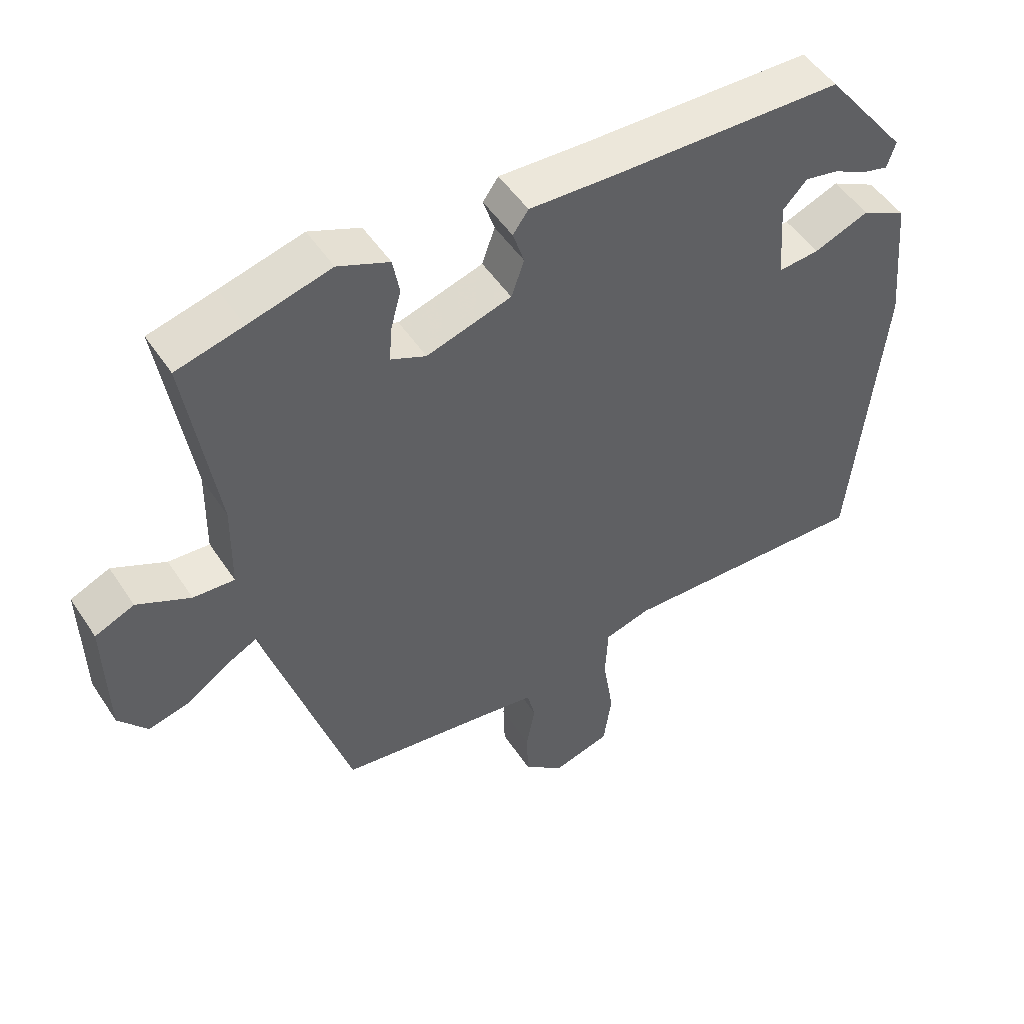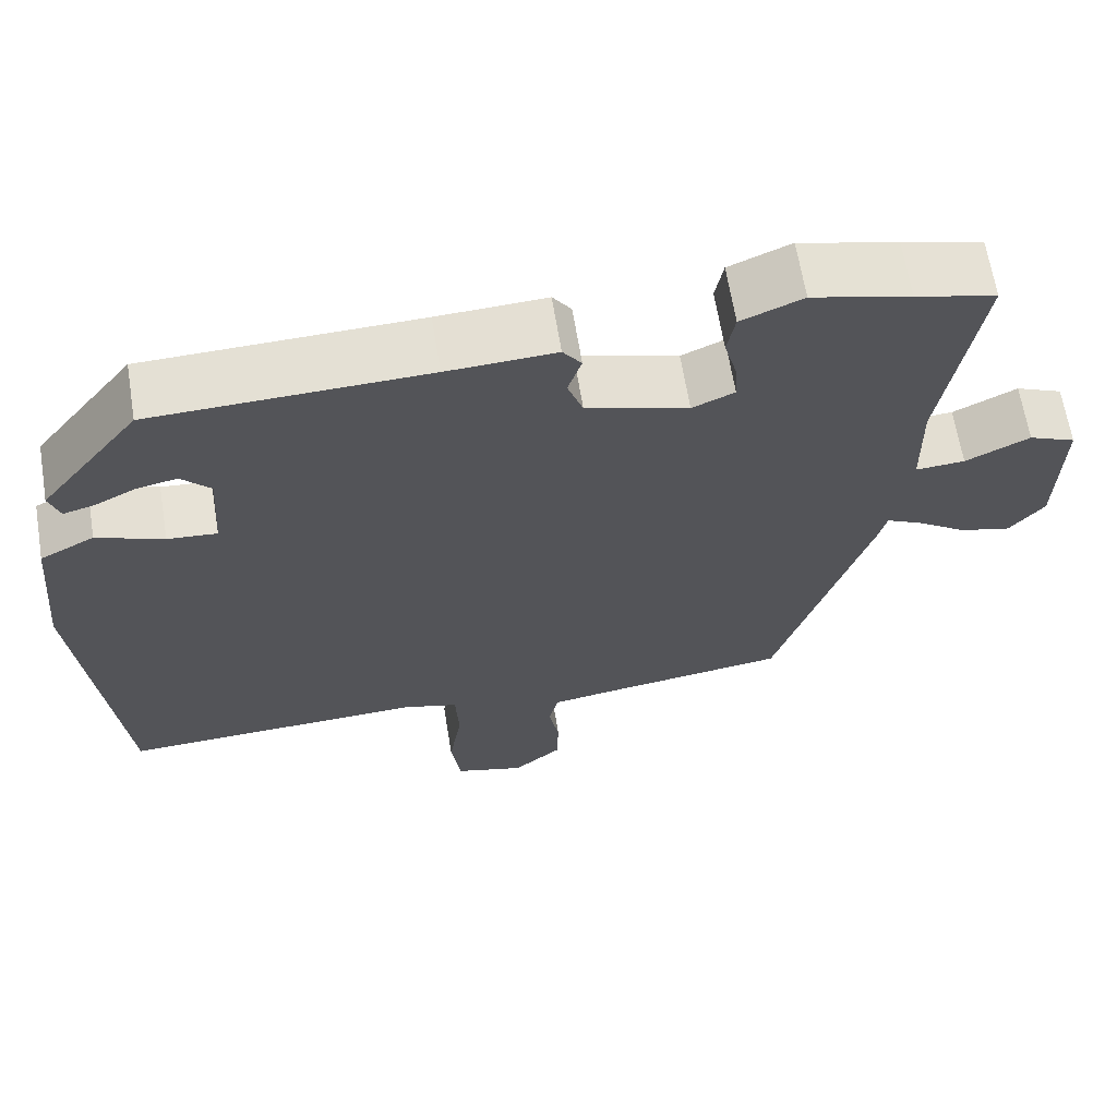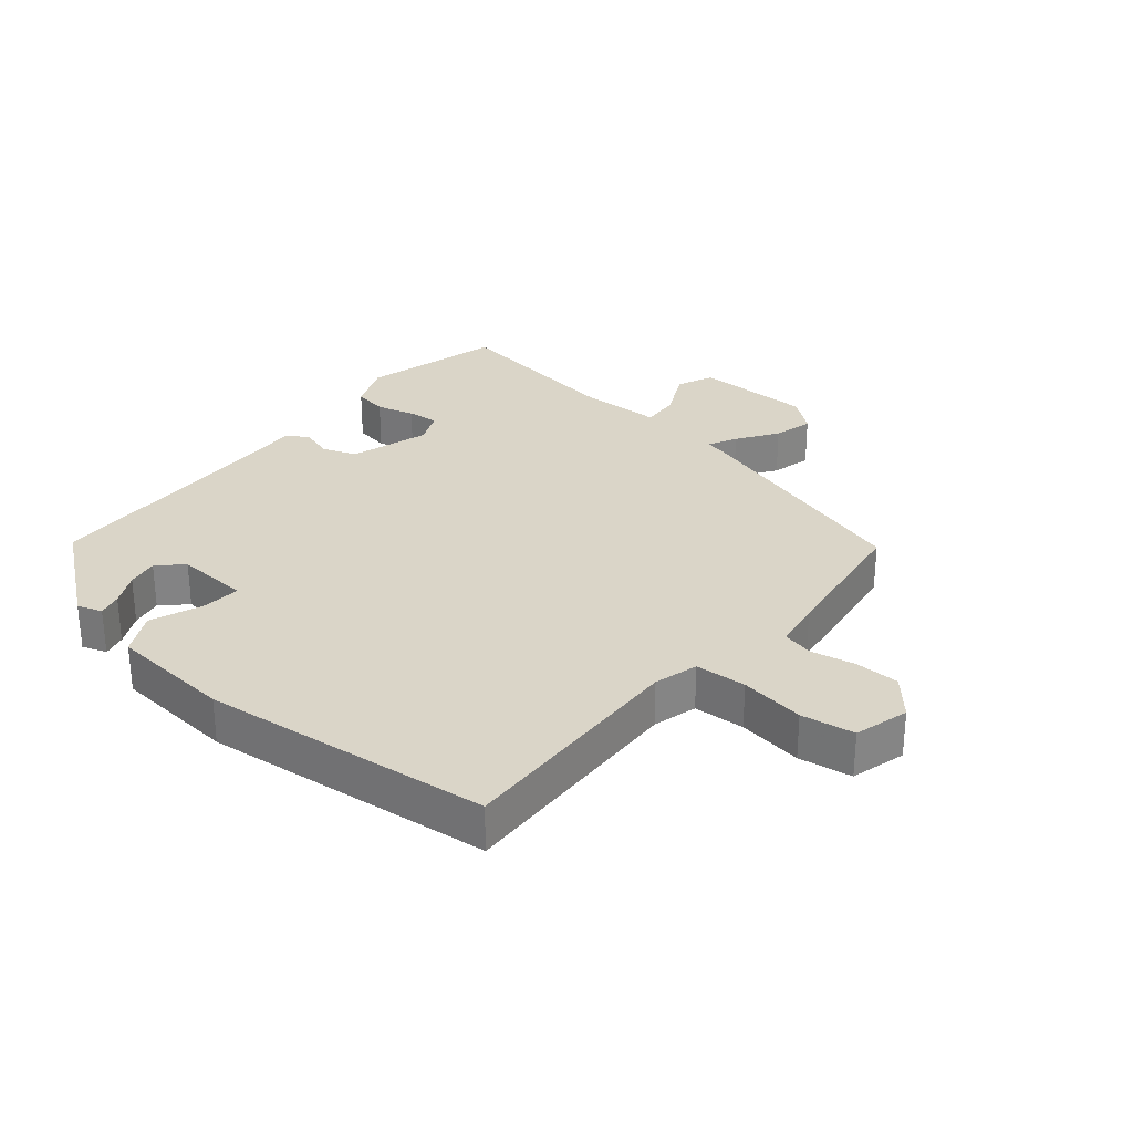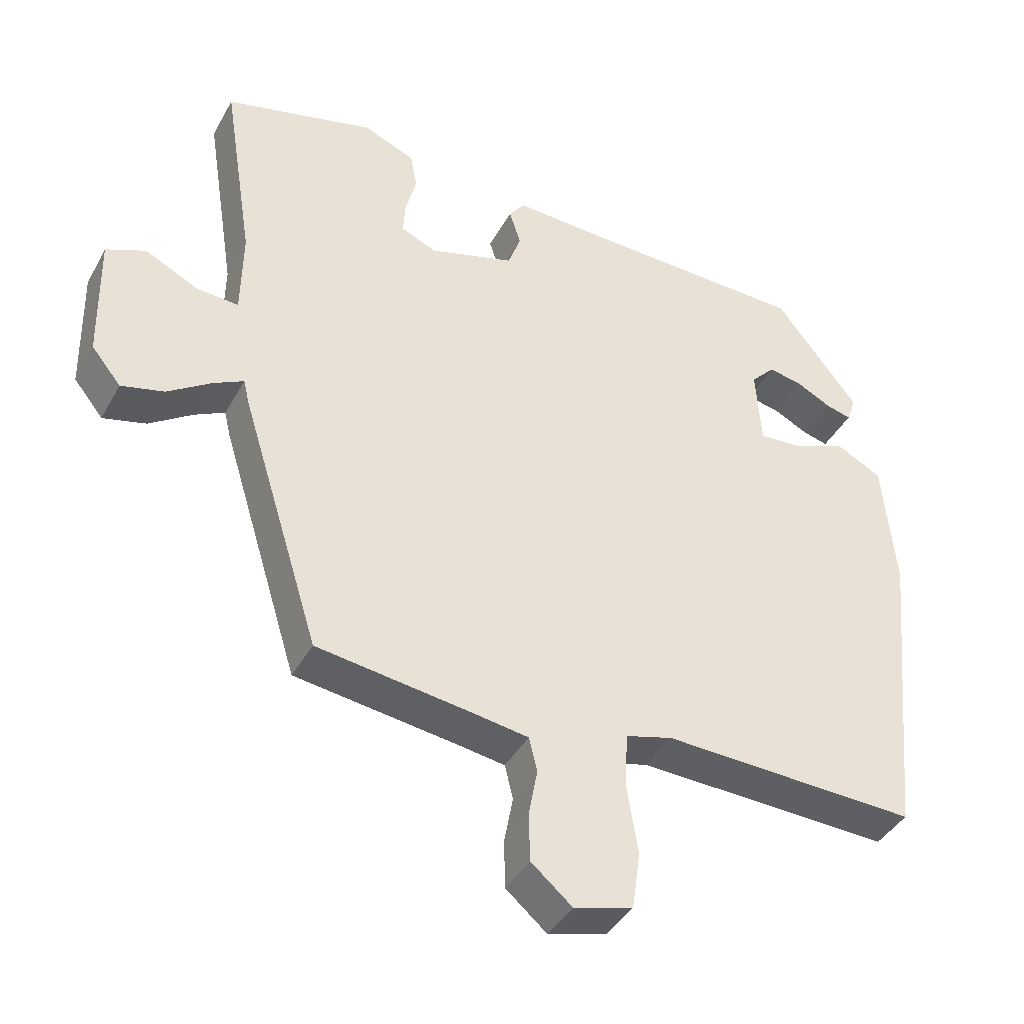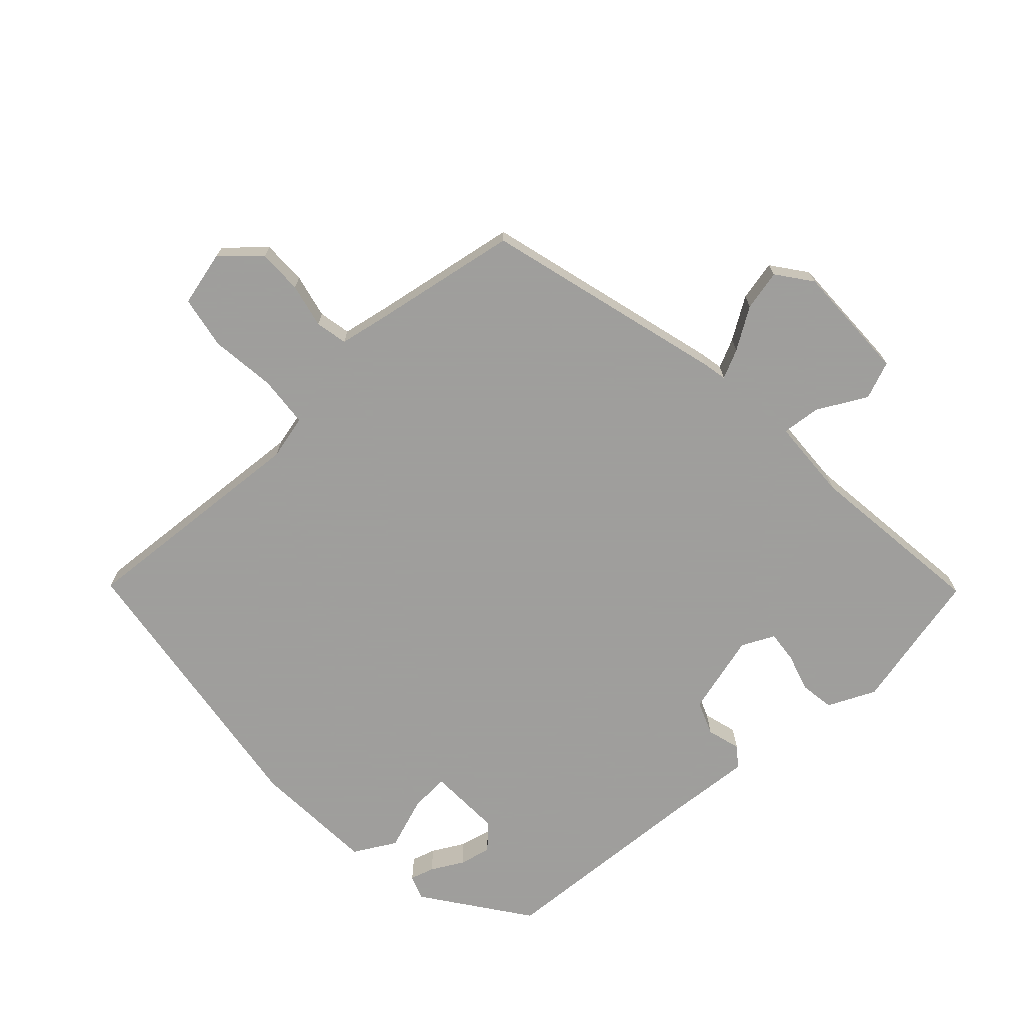
<metadata>
{"format":"obj","ext":"obj","renderer":"f3d","projection":"perspective","resolution":1024,"background":"white","views":[{"elev":50.0,"azim":-32.2,"up":"+Z"},{"elev":65.1,"azim":170.7,"up":"+Z"},{"elev":29.2,"azim":129.5,"up":"+Y"},{"elev":-40.9,"azim":-26.7,"up":"+Z"},{"elev":-71.1,"azim":-139.1,"up":"+Y"}]}
</metadata>
<code>
v -0.591 0.07 0.477
v -0.492 0.07 0.502
v -0.37 0.07 0.534
v -0.294 0.07 0.502
v -0.284 0.07 0.448
v -0.3 0.07 0.388
v -0.303 0.07 0.338
v -0.251 0.07 0.315
v -0.125 0.07 0.353
v -0.106 0.07 0.407
v -0.123 0.07 0.459
v -0.1 0.07 0.491
v 0.034 0.07 0.485
v 0.371 0.07 0.476
v 0.494 0.07 0.318
v 0.481 0.07 0.279
v 0.443 0.07 0.289
v 0.392 0.07 0.315
v 0.342 0.07 0.325
v 0.306 0.07 0.287
v 0.314 0.07 0.17
v 0.375 0.07 0.175
v 0.457 0.07 0.207
v 0.524 0.07 0.172
v 0.542 0.07 -0.023
v 0.496 0.07 -0.478
v 0.121 0.07 -0.464
v 0.052 0.07 -0.483
v 0.048 0.07 -0.564
v 0.064 0.07 -0.666
v 0.052 0.07 -0.75
v -0.034 0.07 -0.774
v -0.094 0.07 -0.723
v -0.096 0.07 -0.653
v -0.083 0.07 -0.583
v -0.095 0.07 -0.533
v -0.172 0.07 -0.521
v -0.403 0.07 -0.489
v -0.519 0.07 -0.115
v -0.528 0.07 -0.077
v -0.573 0.07 -0.1
v -0.636 0.07 -0.143
v -0.699 0.07 -0.159
v -0.742 0.07 -0.106
v -0.746 0.07 0.08
v -0.688 0.07 0.105
v -0.609 0.07 0.066
v -0.548 0.07 0.062
v -0.546 0.07 0.191
v -0.591 0 0.477
v -0.492 0 0.502
v -0.37 0 0.534
v -0.294 0 0.502
v -0.284 0 0.448
v -0.3 0 0.388
v -0.303 0 0.338
v -0.251 0 0.315
v -0.125 0 0.353
v -0.106 0 0.407
v -0.123 0 0.459
v -0.1 0 0.491
v 0.034 0 0.485
v 0.371 0 0.476
v 0.494 0 0.318
v 0.481 0 0.279
v 0.443 0 0.289
v 0.392 0 0.315
v 0.342 0 0.325
v 0.306 0 0.287
v 0.314 0 0.17
v 0.375 0 0.175
v 0.457 0 0.207
v 0.524 0 0.172
v 0.542 0 -0.023
v 0.496 0 -0.478
v 0.121 0 -0.464
v 0.052 0 -0.483
v 0.048 0 -0.564
v 0.064 0 -0.666
v 0.052 0 -0.75
v -0.034 0 -0.774
v -0.094 0 -0.723
v -0.096 0 -0.653
v -0.083 0 -0.583
v -0.095 0 -0.533
v -0.172 0 -0.521
v -0.403 0 -0.489
v -0.519 0 -0.115
v -0.528 0 -0.077
v -0.573 0 -0.1
v -0.636 0 -0.143
v -0.699 0 -0.159
v -0.742 0 -0.106
v -0.746 0 0.08
v -0.688 0 0.105
v -0.609 0 0.066
v -0.548 0 0.062
v -0.546 0 0.191
f 44 45 46 47
f 44 47 48
f 41 42 43 44
f 40 41 44 48
f 37 38 39 40
f 36 37 40 48
f 32 33 34 35
f 32 35 36
f 29 30 31 32
f 28 29 32 36
f 24 25 26 27
f 22 23 24 27
f 21 22 27 28
f 20 21 28 36
f 15 16 17 18
f 13 14 15 18
f 13 18 19
f 10 11 12 13
f 9 10 13 19
f 8 9 19 20
f 3 4 5 6
f 2 3 6 7
f 49 1 2 7
f 48 49 7 8
f 8 20 36 48
f 96 95 94 93
f 97 96 93
f 93 92 91 90
f 97 93 90 89
f 89 88 87 86
f 97 89 86 85
f 84 83 82 81
f 85 84 81
f 81 80 79 78
f 85 81 78 77
f 76 75 74 73
f 76 73 72 71
f 77 76 71 70
f 85 77 70 69
f 67 66 65 64
f 67 64 63 62
f 68 67 62
f 62 61 60 59
f 68 62 59 58
f 69 68 58 57
f 55 54 53 52
f 56 55 52 51
f 56 51 50 98
f 57 56 98 97
f 97 85 69 57
f 1 50 51 2
f 2 51 52 3
f 3 52 53 4
f 4 53 54 5
f 5 54 55 6
f 6 55 56 7
f 7 56 57 8
f 8 57 58 9
f 9 58 59 10
f 10 59 60 11
f 11 60 61 12
f 12 61 62 13
f 13 62 63 14
f 14 63 64 15
f 15 64 65 16
f 16 65 66 17
f 17 66 67 18
f 18 67 68 19
f 19 68 69 20
f 20 69 70 21
f 21 70 71 22
f 22 71 72 23
f 23 72 73 24
f 24 73 74 25
f 25 74 75 26
f 26 75 76 27
f 27 76 77 28
f 28 77 78 29
f 29 78 79 30
f 30 79 80 31
f 31 80 81 32
f 32 81 82 33
f 33 82 83 34
f 34 83 84 35
f 35 84 85 36
f 36 85 86 37
f 37 86 87 38
f 38 87 88 39
f 39 88 89 40
f 40 89 90 41
f 41 90 91 42
f 42 91 92 43
f 43 92 93 44
f 44 93 94 45
f 45 94 95 46
f 46 95 96 47
f 47 96 97 48
f 48 97 98 49
f 49 98 50 1

</code>
